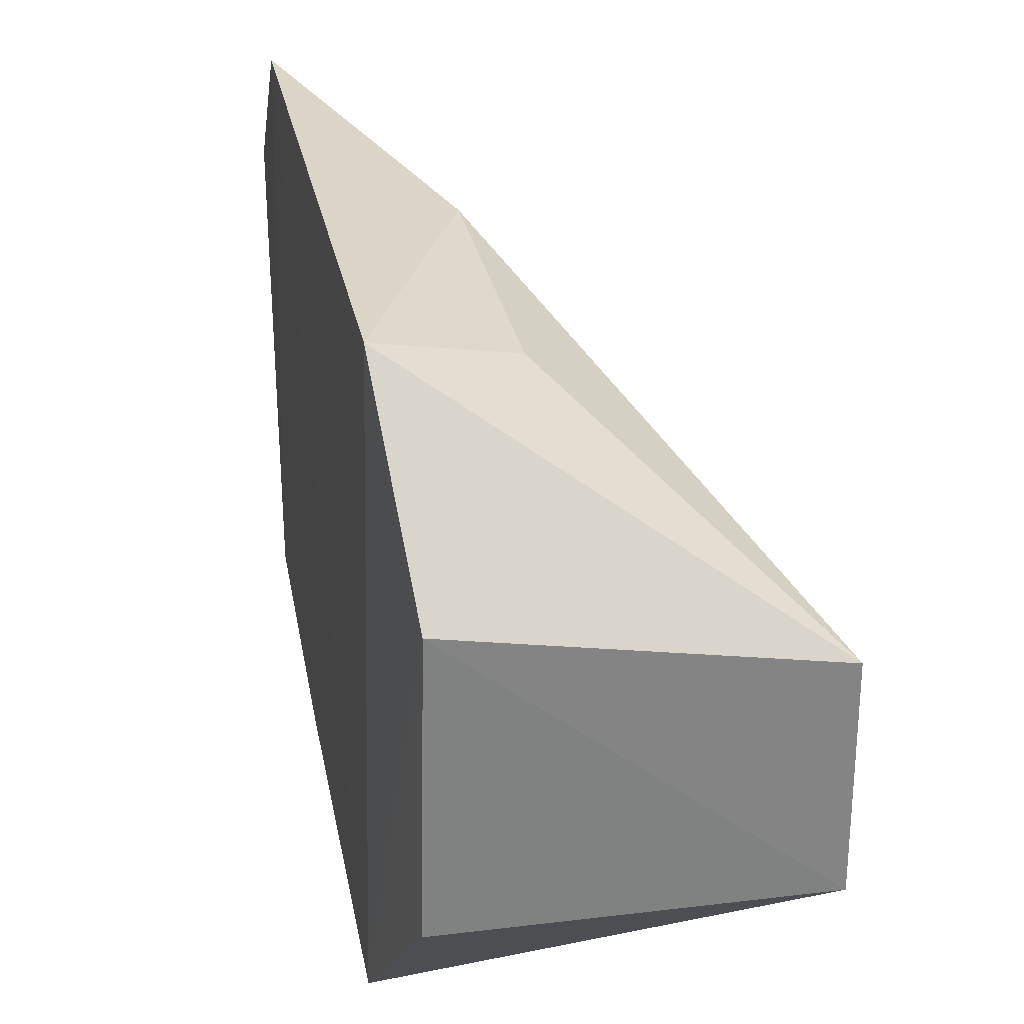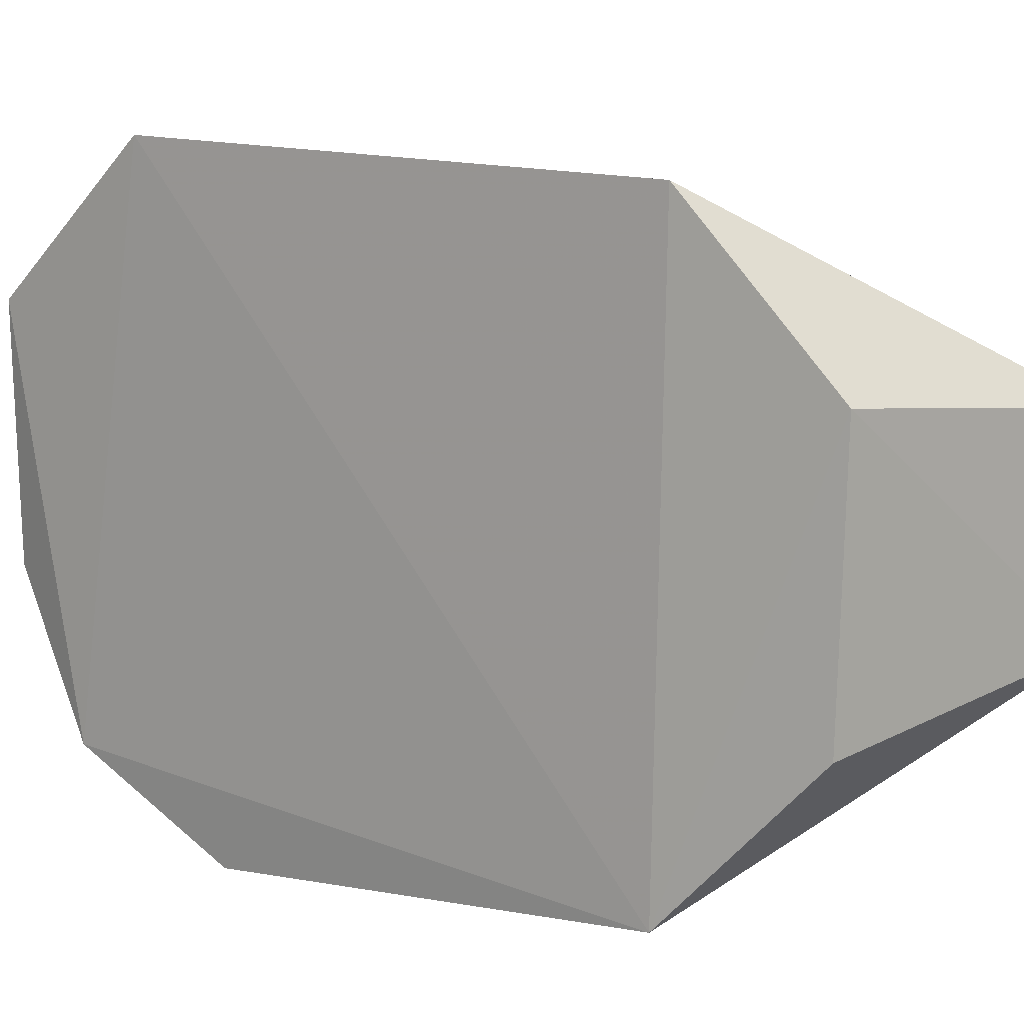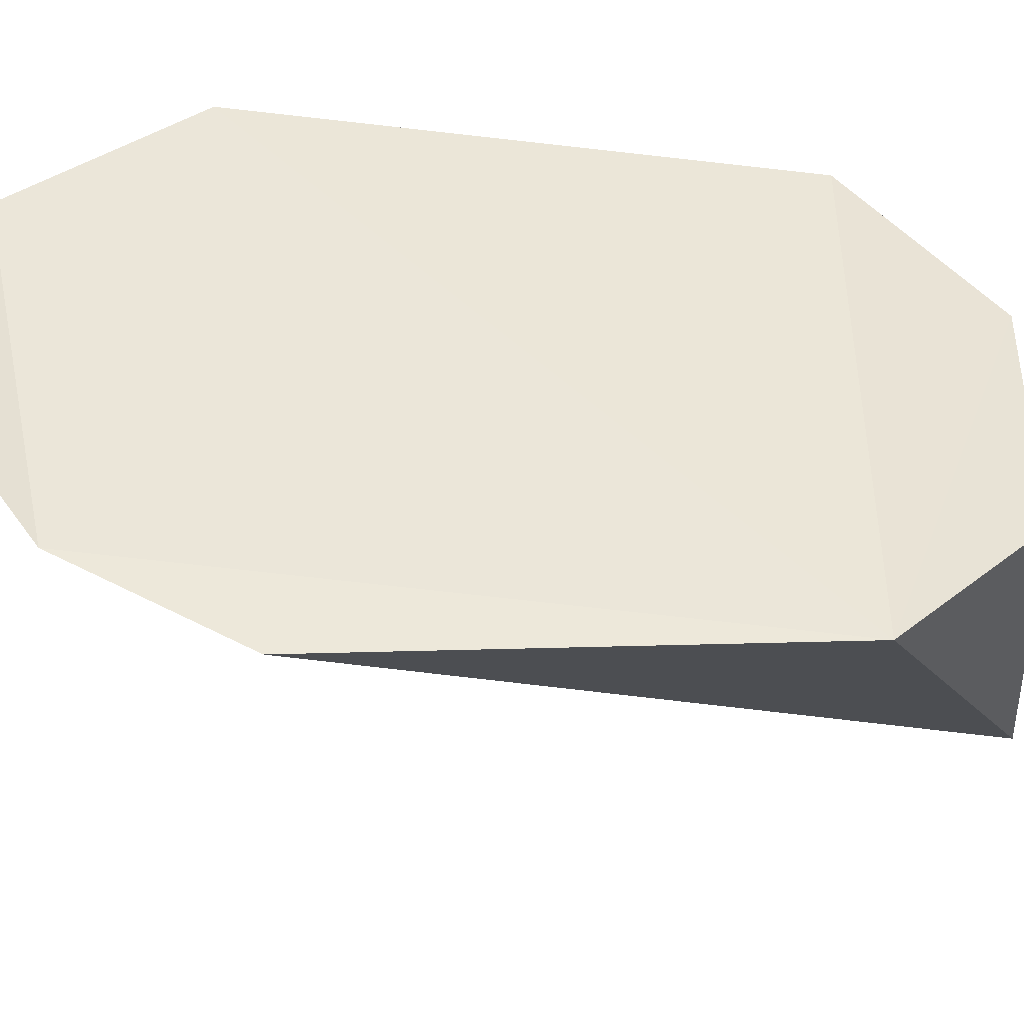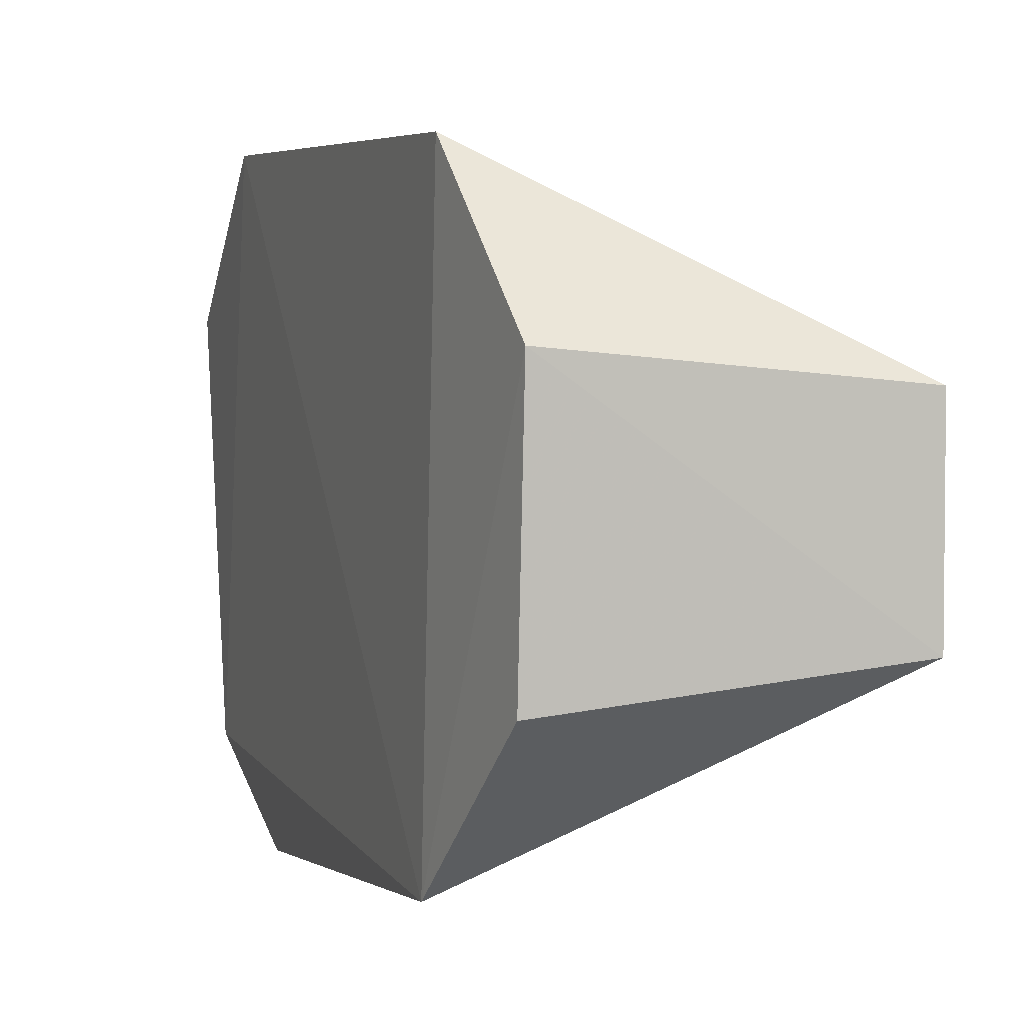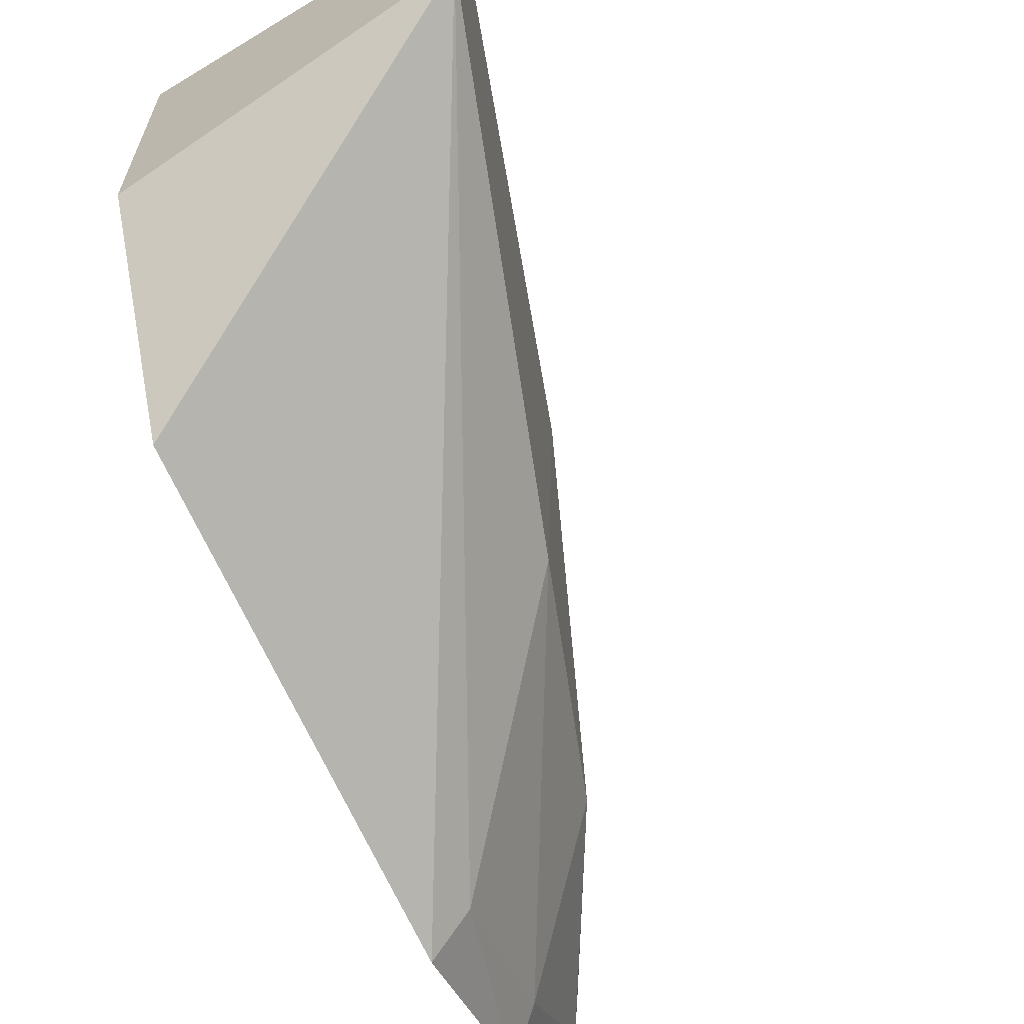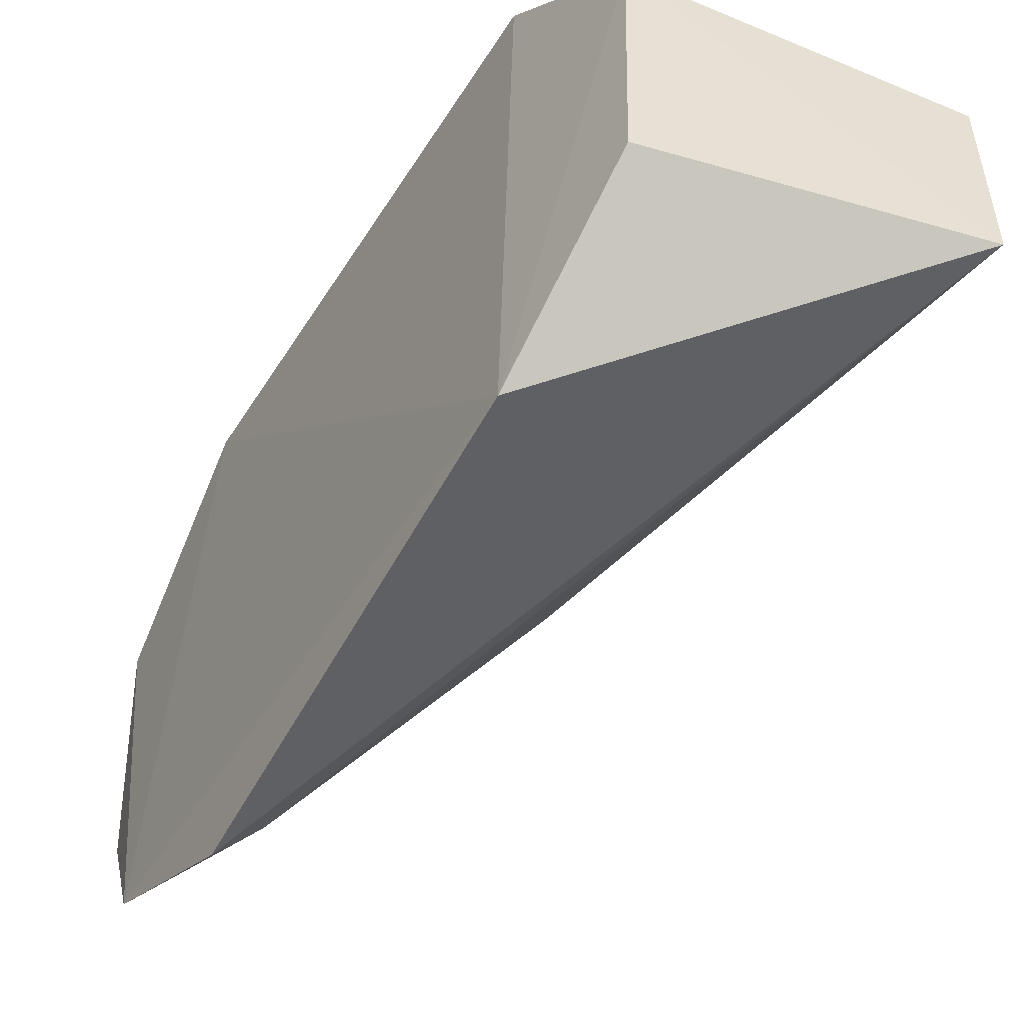
<metadata>
{"format":"obj","ext":"obj","renderer":"f3d","projection":"perspective","resolution":1024,"background":"white","views":[{"elev":28.7,"azim":-8.8,"up":"+Y"},{"elev":10.3,"azim":-49.4,"up":"+Y"},{"elev":-44.5,"azim":-94.0,"up":"+Y"},{"elev":3.6,"azim":-17.9,"up":"+Y"},{"elev":-65.6,"azim":25.9,"up":"+Y"},{"elev":-51.8,"azim":-28.4,"up":"+Y"}]}
</metadata>
<code>
v 0.02811 -0.0489 0.4079
v 0.08482 -0.01643 0.4391
v 0.03353 0.02121 0.4334
v 0.03003 0.0477 0.4084
v 0.02813 -0.01672 0.2836
v 0.08482 0.01643 0.4391
v 0.03285 -0.02277 0.4324
v 0.02749 -0.05673 0.3288
v 0.0261 0.05098 0.3143
v 0.04721 -0.01548 0.3197
v 0.04779 0.04456 0.3613
v 0.02551 -0.04247 0.2998
v 0.06191 0.02089 0.3613
v 0.06062 -0.02353 0.3611
v 0.05099 0.04021 0.3987
v 0.02598 0.02522 0.2846
v 0.03108 -0.03686 0.3045
v 0.04587 0.0328 0.3325
v 0.03384 -0.05003 0.3303
v 0.04555 0.02155 0.3204
v 0.03272 0.0456 0.3184
v 0.03012 0.02152 0.2903
v 0.03151 -0.01541 0.2898
f 1 3 4
f 6 3 2
f 6 4 3
f 7 1 2
f 7 2 3
f 7 3 1
f 8 2 1
f 9 1 4
f 11 9 4
f 12 8 1
f 12 1 9
f 13 6 2
f 13 11 6
f 14 13 2
f 14 10 13
f 15 11 4
f 15 4 6
f 15 6 11
f 16 12 9
f 16 5 12
f 17 12 5
f 17 5 10
f 17 10 14
f 18 11 13
f 19 14 2
f 19 2 8
f 19 17 14
f 19 8 12
f 19 12 17
f 20 13 10
f 20 18 13
f 21 9 11
f 21 11 18
f 21 16 9
f 21 20 16
f 21 18 20
f 22 20 10
f 22 5 16
f 22 16 20
f 23 22 10
f 23 10 5
f 23 5 22

</code>
